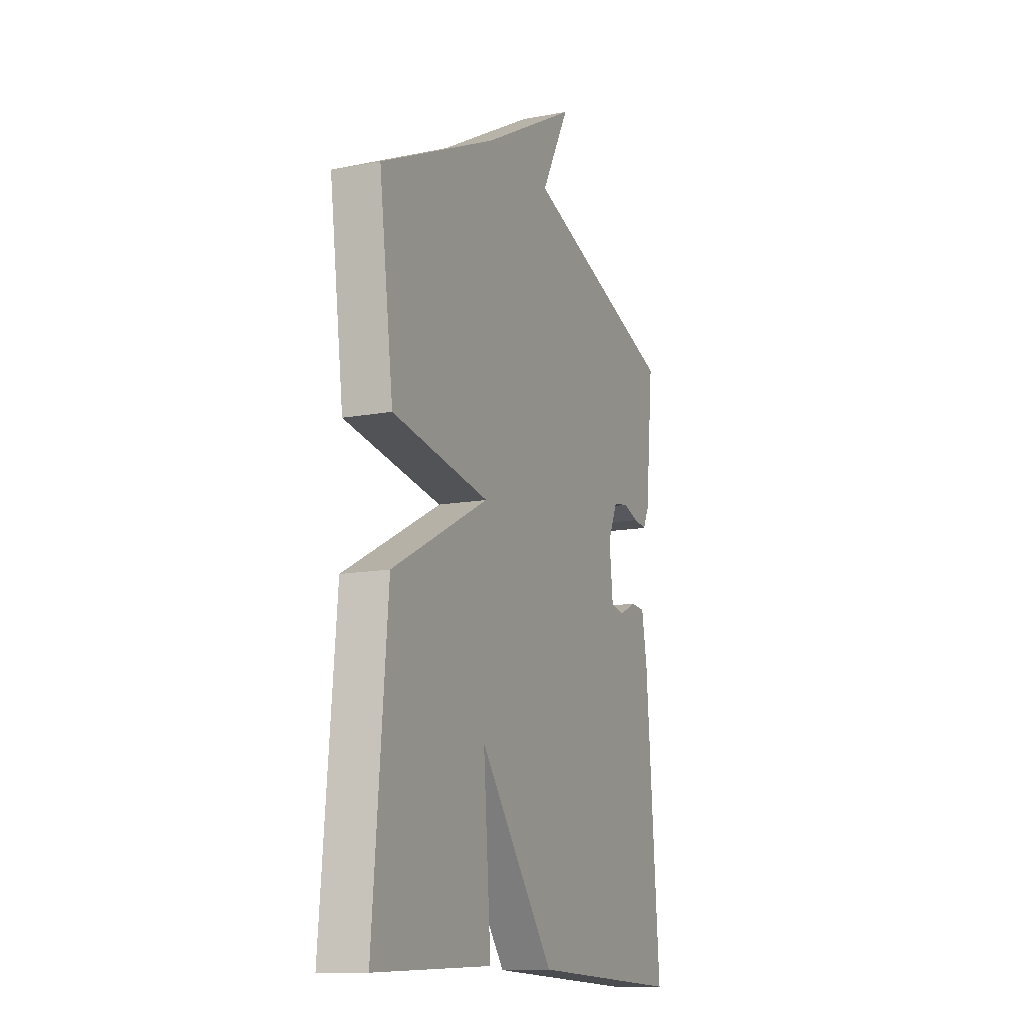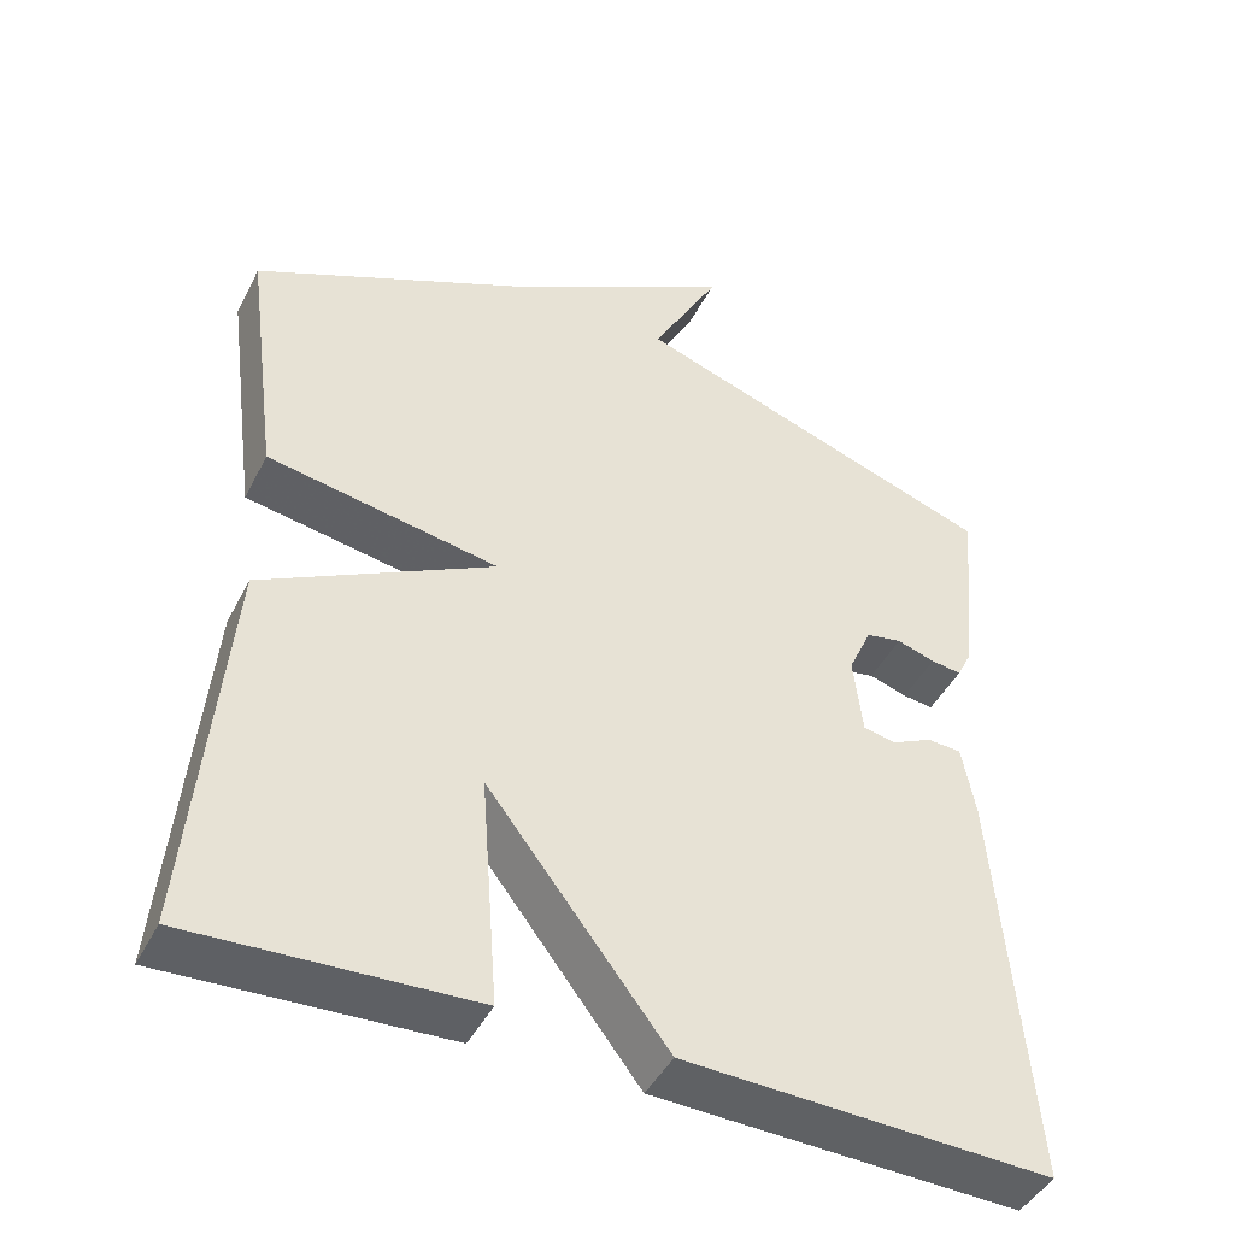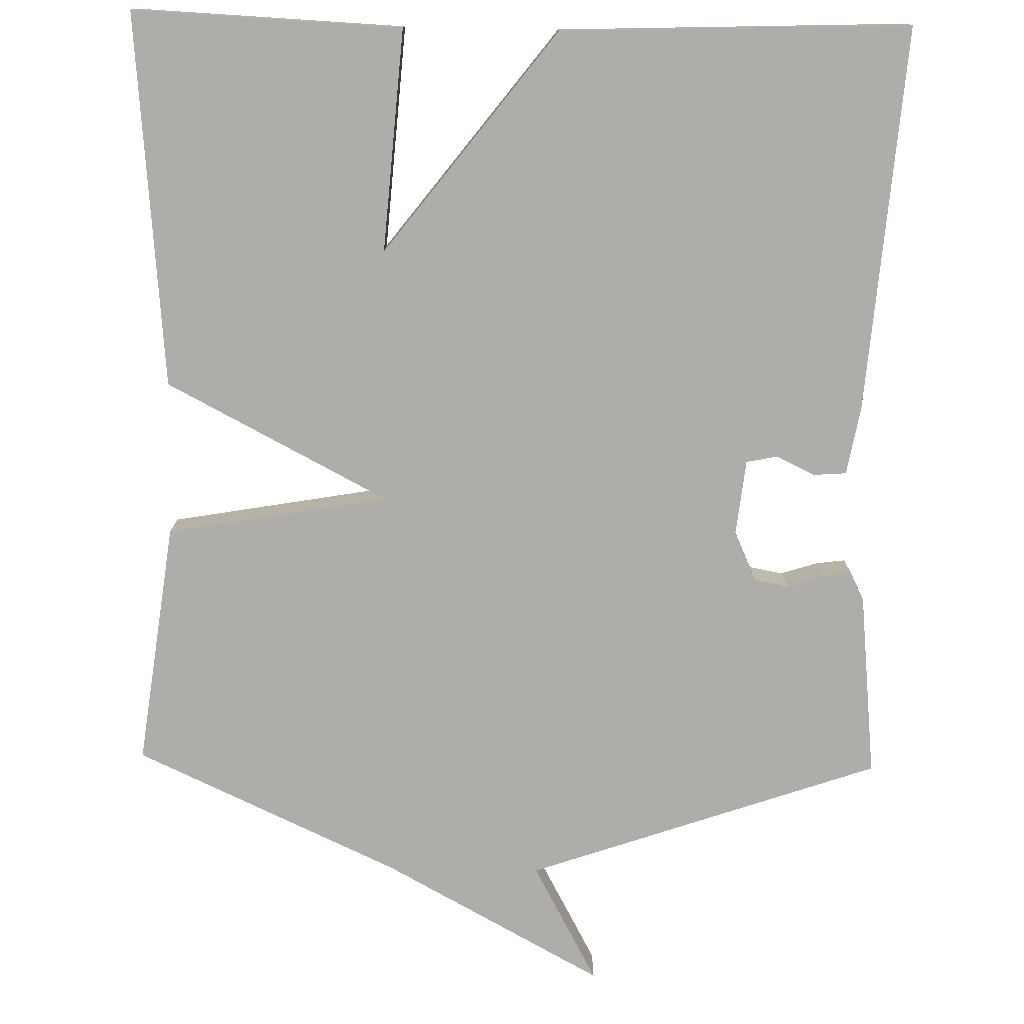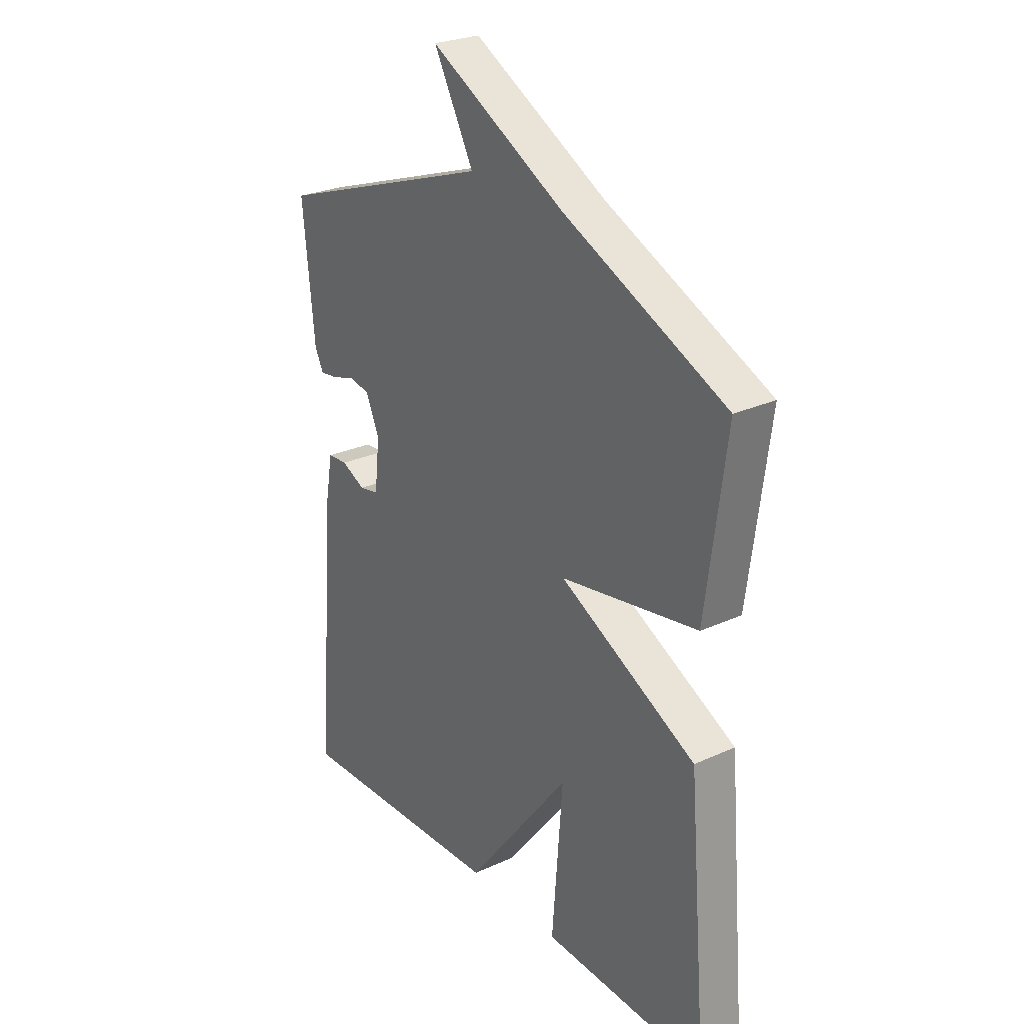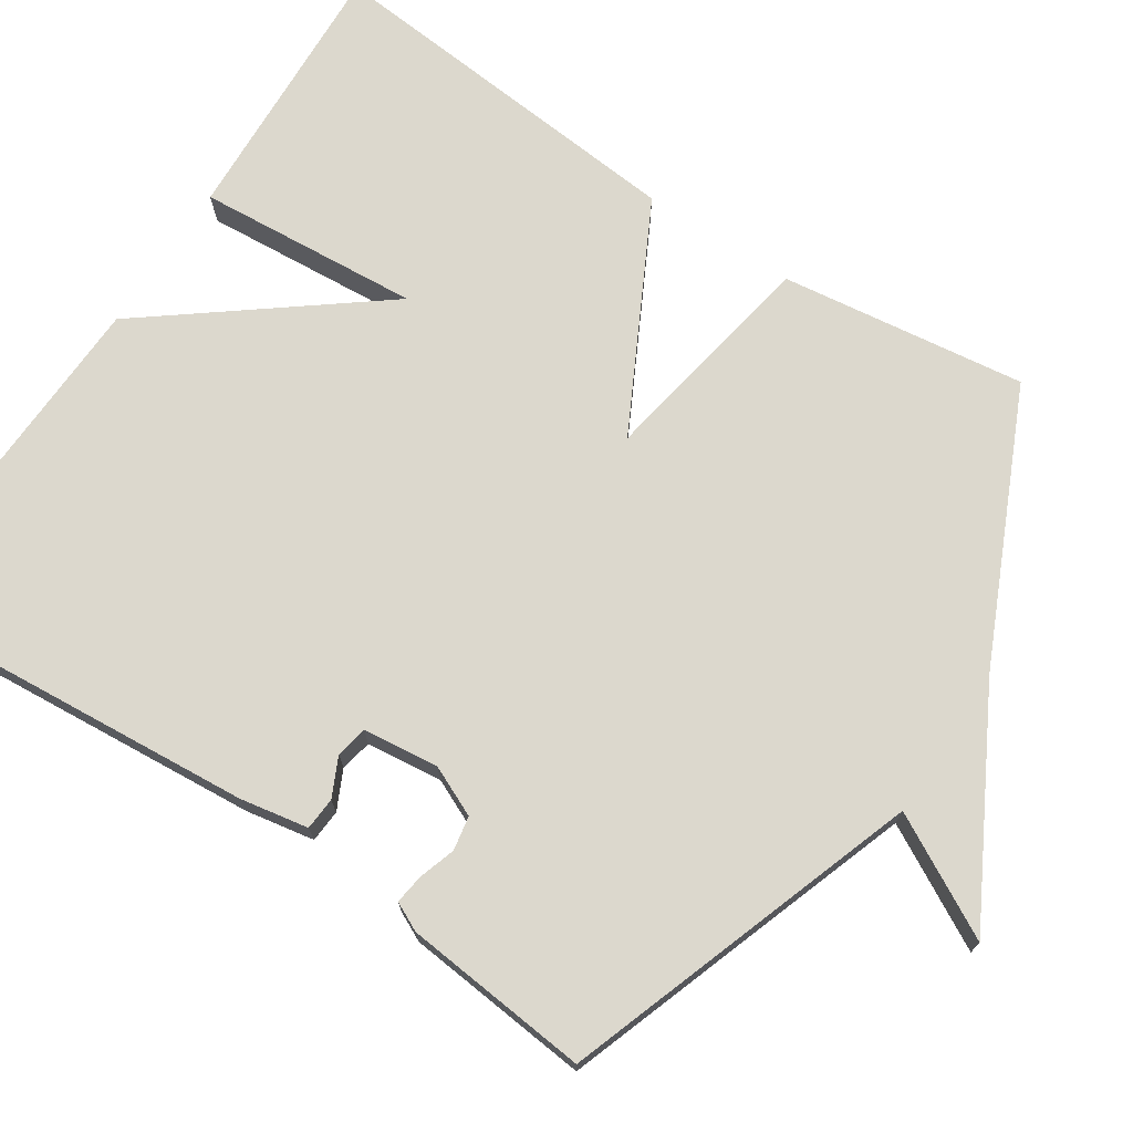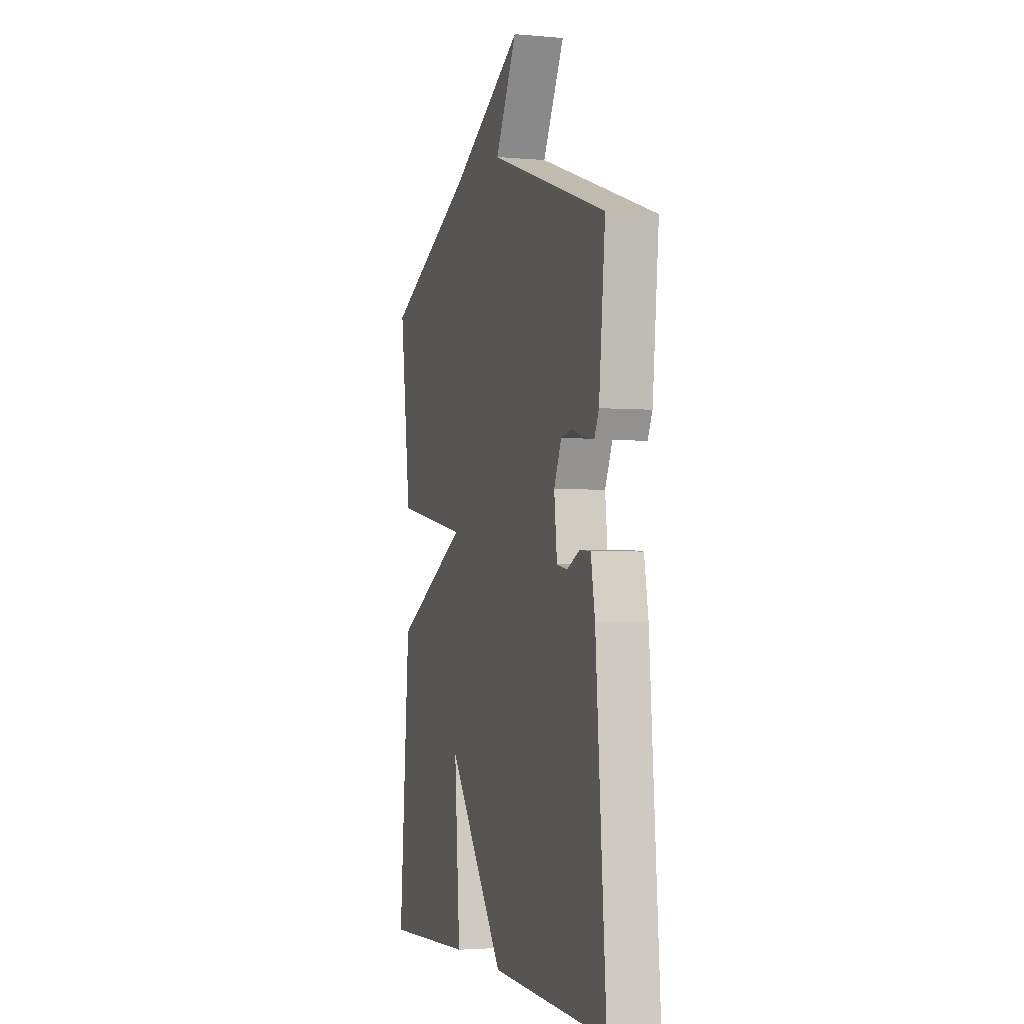
<metadata>
{"format":"obj","ext":"obj","renderer":"f3d","projection":"perspective","resolution":1024,"background":"white","views":[{"elev":-13.0,"azim":113.3,"up":"+Z"},{"elev":-44.7,"azim":154.2,"up":"+Z"},{"elev":-77.1,"azim":178.9,"up":"+Y"},{"elev":26.5,"azim":54.4,"up":"+Z"},{"elev":72.5,"azim":-56.6,"up":"+Y"},{"elev":-2.8,"azim":-107.1,"up":"+Z"}]}
</metadata>
<code>
v 0.5 0.07 -0.5
v 0.152 0.07 -0.484
v 0.174 0.07 -0.197
v -0.048 0.07 -0.484
v -0.5 0.07 -0.5
v -0.46 0.07 -0.001
v -0.444 0.07 0.087
v -0.402 0.07 0.09
v -0.352 0.07 0.066
v -0.311 0.07 0.074
v -0.3 0.07 0.172
v -0.329 0.07 0.236
v -0.373 0.07 0.244
v -0.42 0.07 0.229
v -0.458 0.07 0.224
v -0.476 0.07 0.261
v -0.5 0.07 0.5
v -0.043 0.07 0.658
v -0.127 0.07 0.813
v 0.157 0.07 0.658
v 0.5 0.07 0.5
v 0.458 0.07 0.184
v 0.17 0.07 0.134
v 0.458 0.07 -0.016
v 0.5 0 -0.5
v 0.152 0 -0.484
v 0.174 0 -0.197
v -0.048 0 -0.484
v -0.5 0 -0.5
v -0.46 0 -0.001
v -0.444 0 0.087
v -0.402 0 0.09
v -0.352 0 0.066
v -0.311 0 0.074
v -0.3 0 0.172
v -0.329 0 0.236
v -0.373 0 0.244
v -0.42 0 0.229
v -0.458 0 0.224
v -0.476 0 0.261
v -0.5 0 0.5
v -0.043 0 0.658
v -0.127 0 0.813
v 0.157 0 0.658
v 0.5 0 0.5
v 0.458 0 0.184
v 0.17 0 0.134
v 0.458 0 -0.016
f 23 24 1
f 20 21 22 23
f 18 19 20
f 17 18 20
f 16 17 20
f 15 16 20
f 14 15 20
f 13 14 20
f 12 13 20
f 11 12 20 23
f 10 11 23
f 9 10 23
f 7 8 9
f 6 7 9
f 5 6 9
f 4 5 9
f 3 4 9
f 3 9 23
f 1 2 3
f 1 3 23
f 25 48 47
f 47 46 45 44
f 44 43 42
f 44 42 41
f 44 41 40
f 44 40 39
f 44 39 38
f 44 38 37
f 44 37 36
f 47 44 36 35
f 47 35 34
f 47 34 33
f 33 32 31
f 33 31 30
f 33 30 29
f 33 29 28
f 33 28 27
f 47 33 27
f 27 26 25
f 47 27 25
f 1 25 26 2
f 2 26 27 3
f 3 27 28 4
f 4 28 29 5
f 5 29 30 6
f 6 30 31 7
f 7 31 32 8
f 8 32 33 9
f 9 33 34 10
f 10 34 35 11
f 11 35 36 12
f 12 36 37 13
f 13 37 38 14
f 14 38 39 15
f 15 39 40 16
f 16 40 41 17
f 17 41 42 18
f 18 42 43 19
f 19 43 44 20
f 20 44 45 21
f 21 45 46 22
f 22 46 47 23
f 23 47 48 24
f 24 48 25 1

</code>
